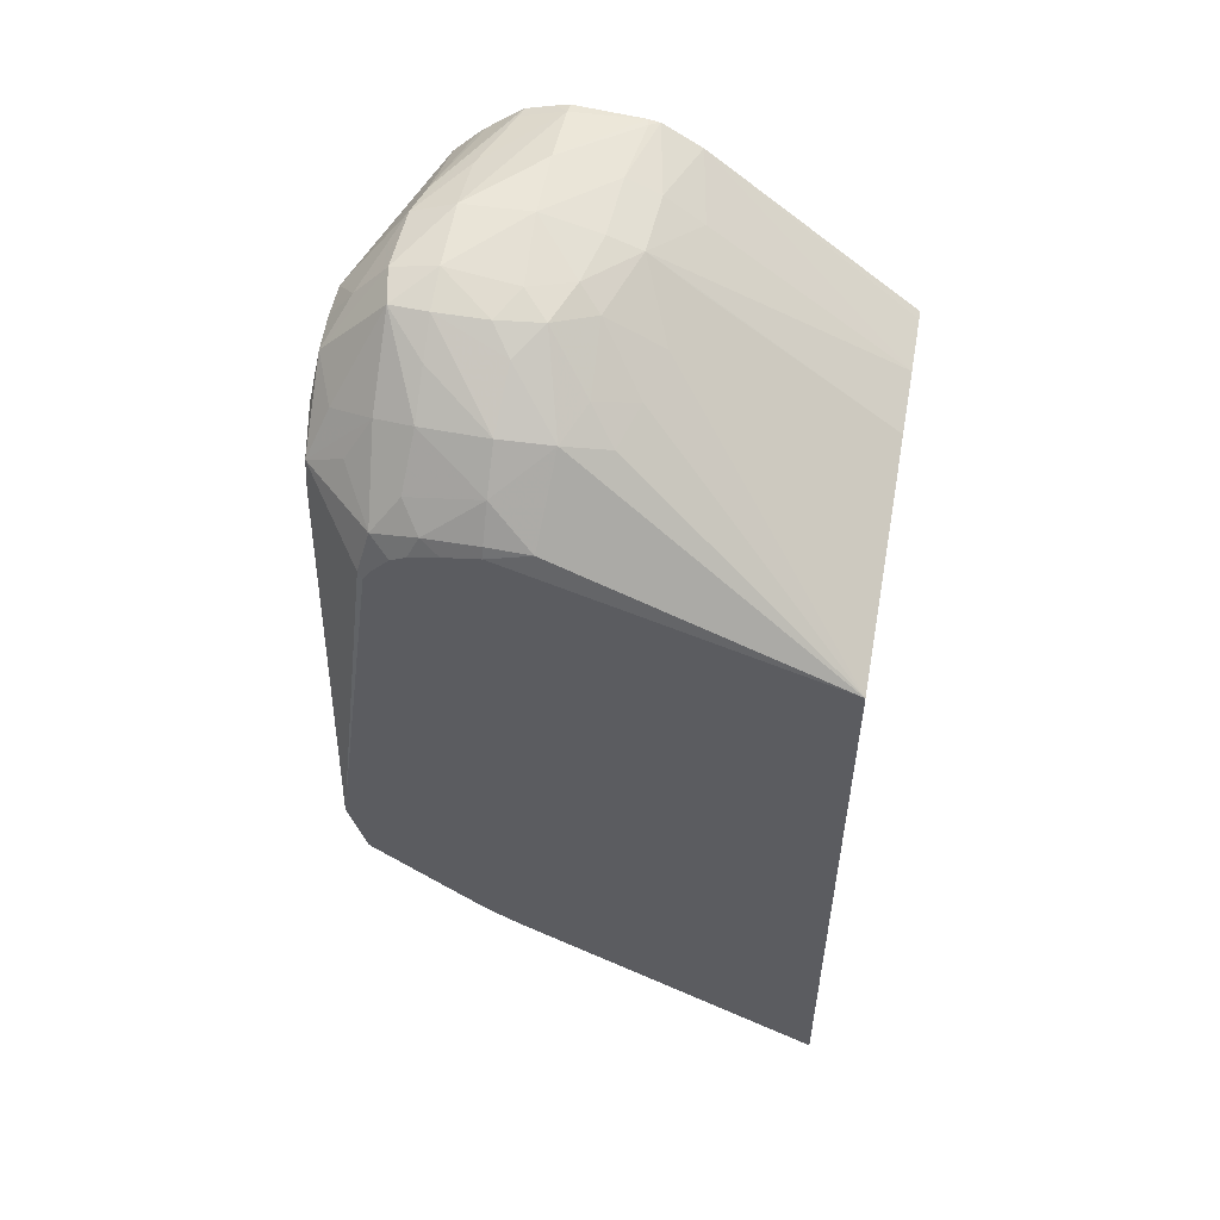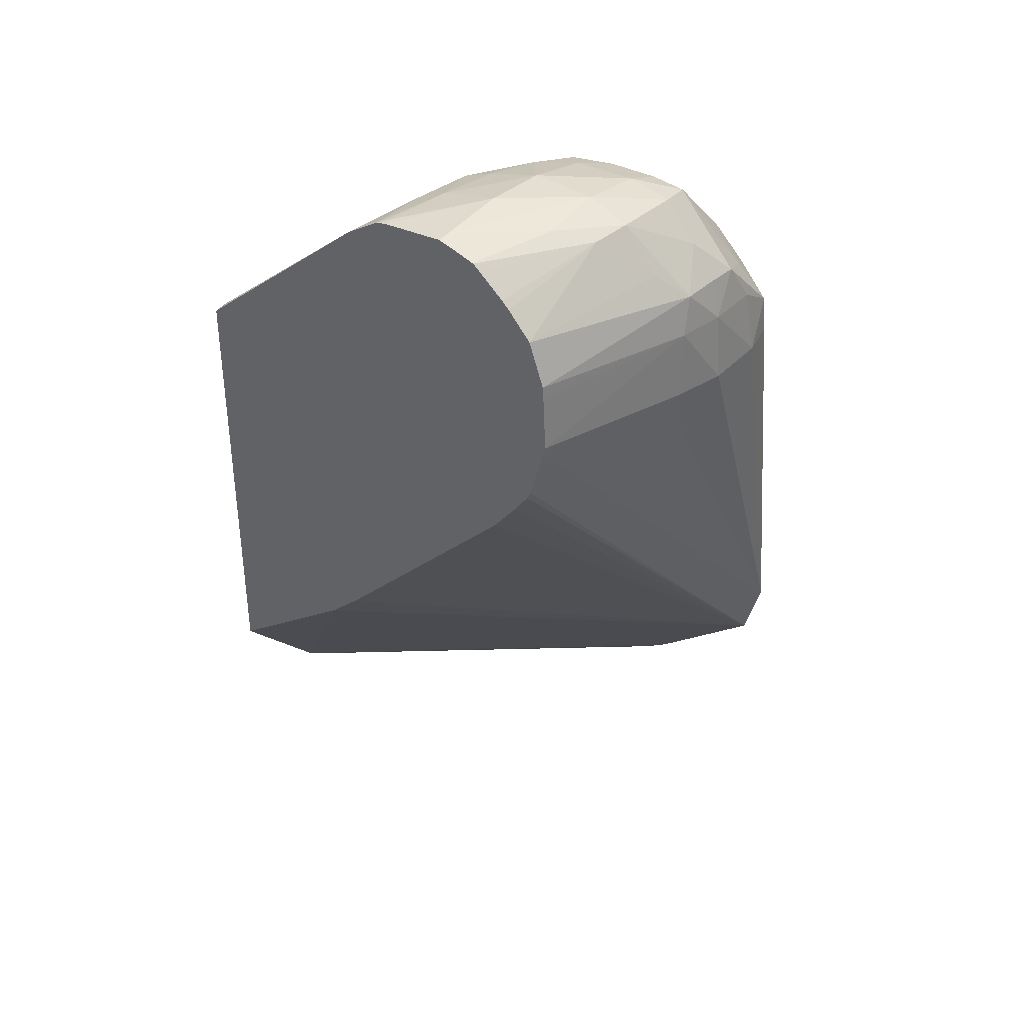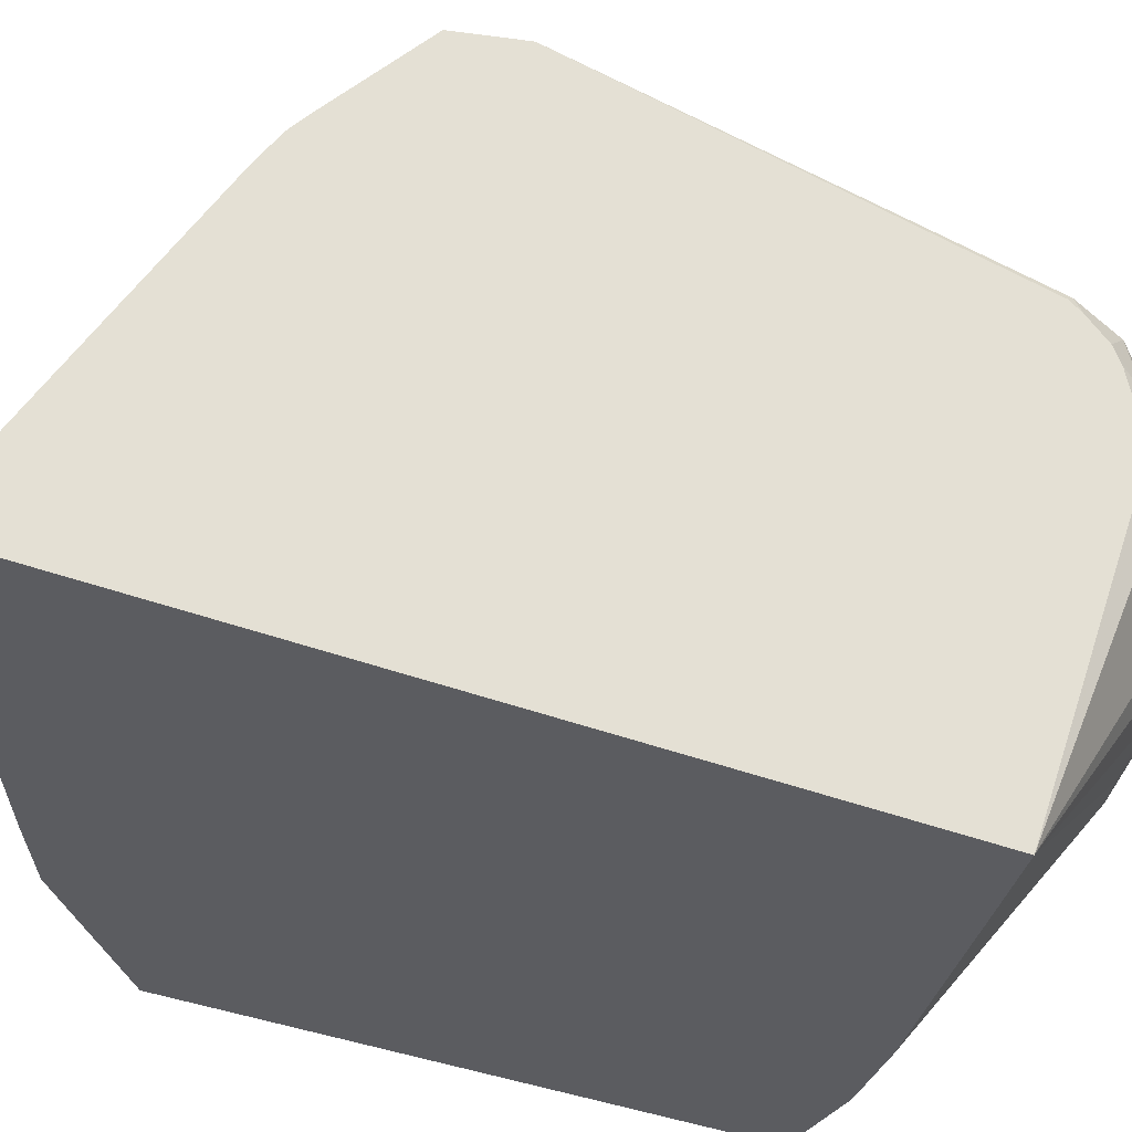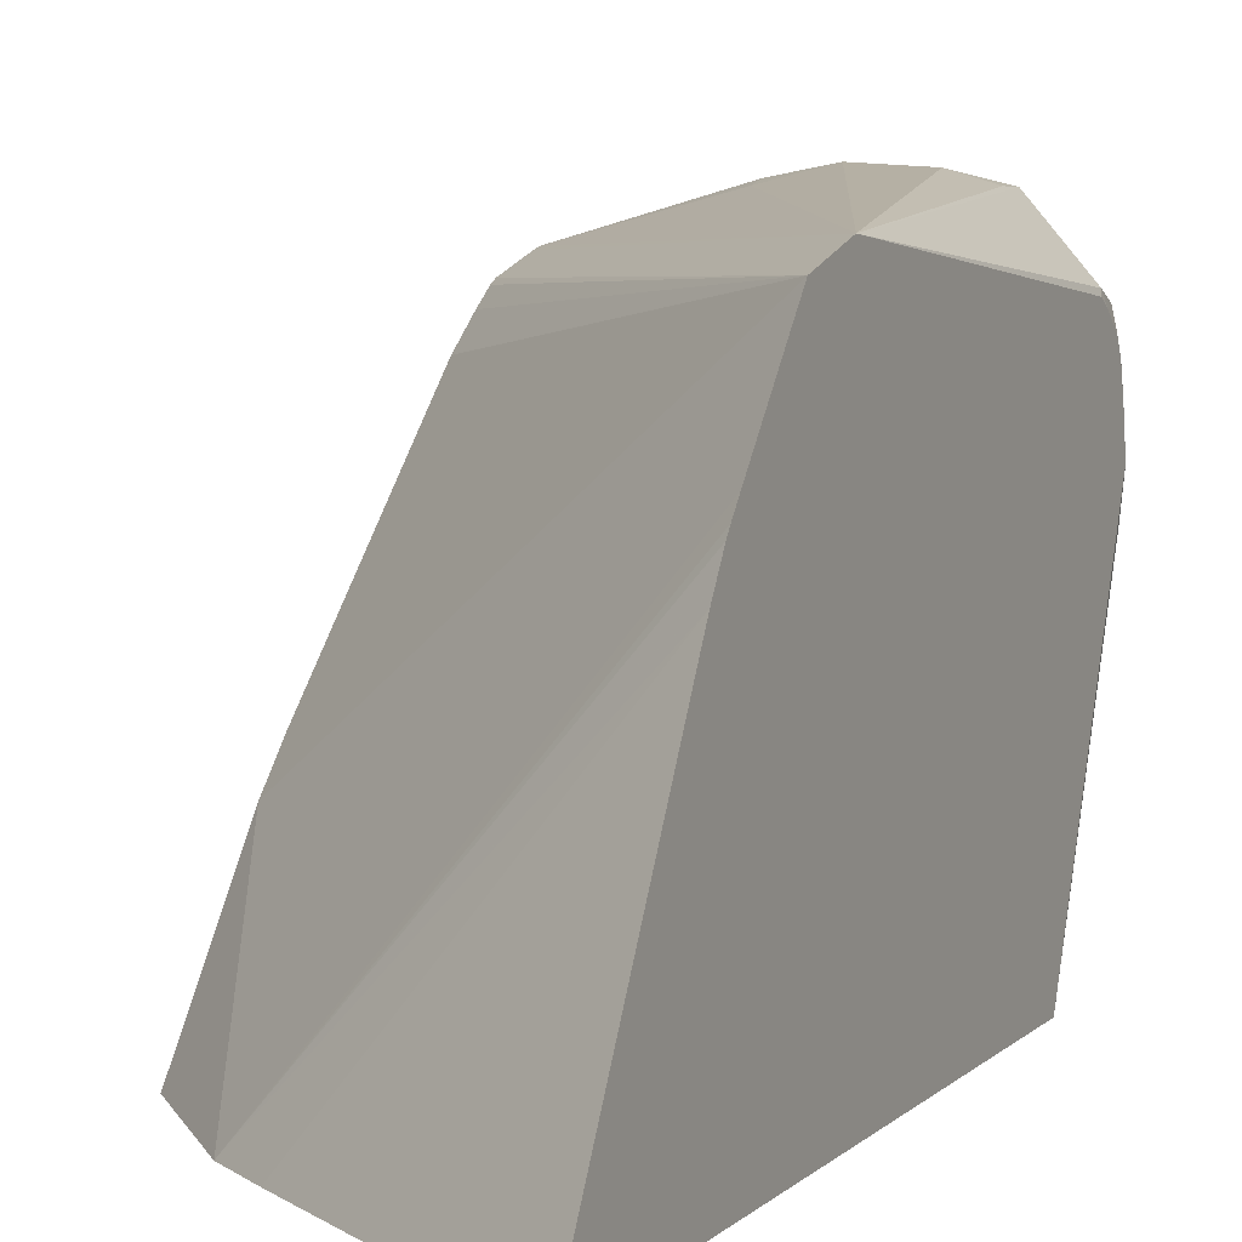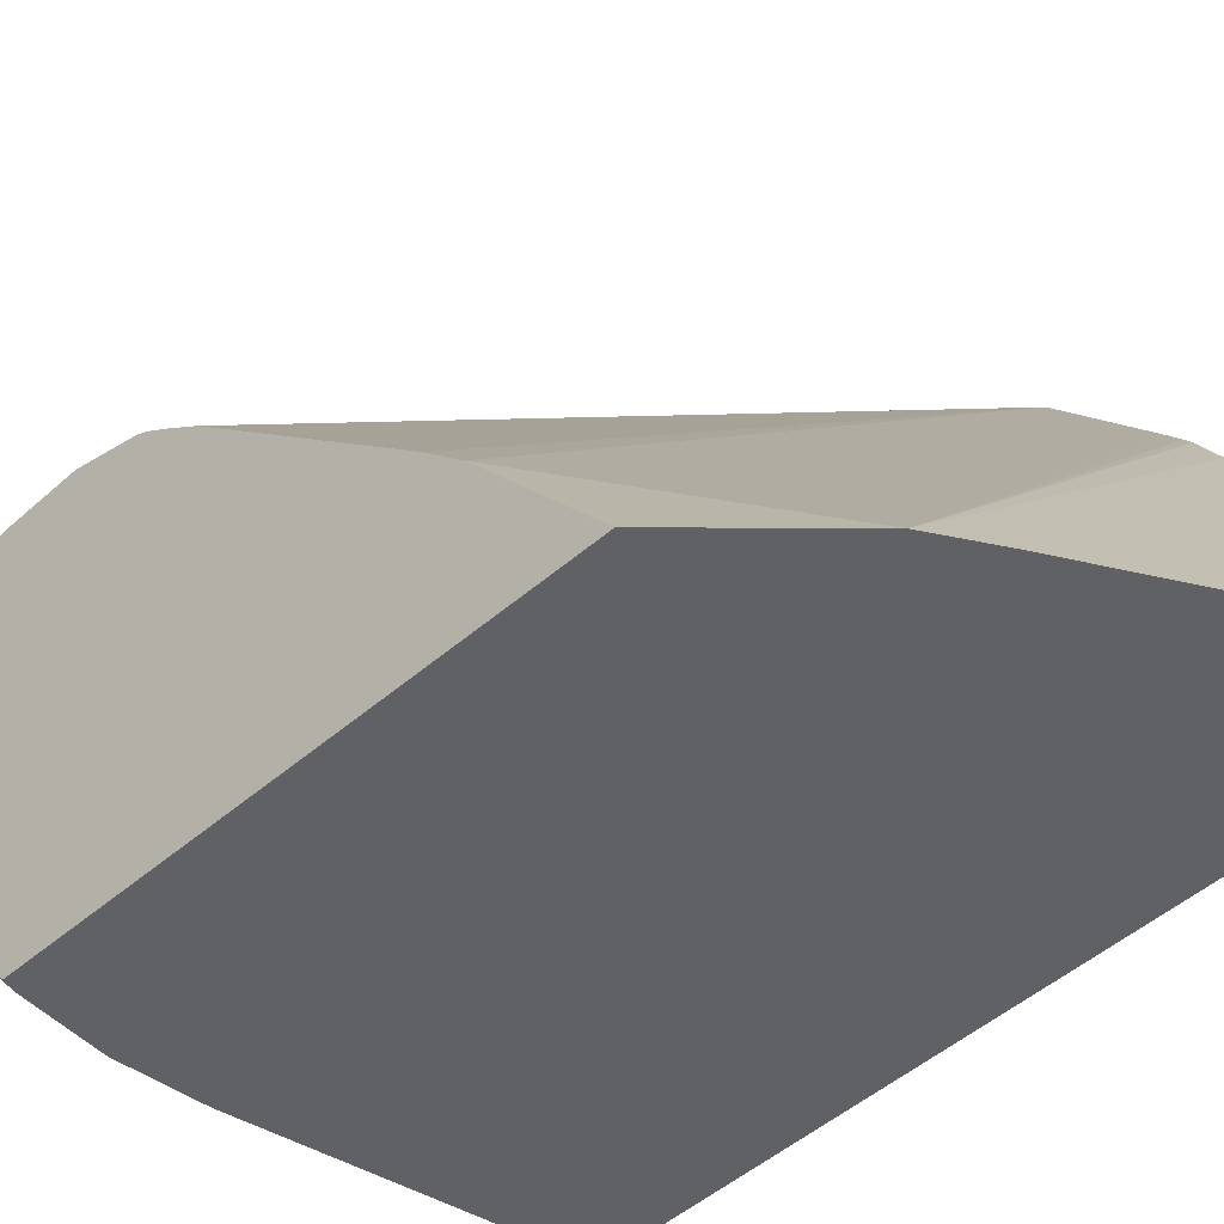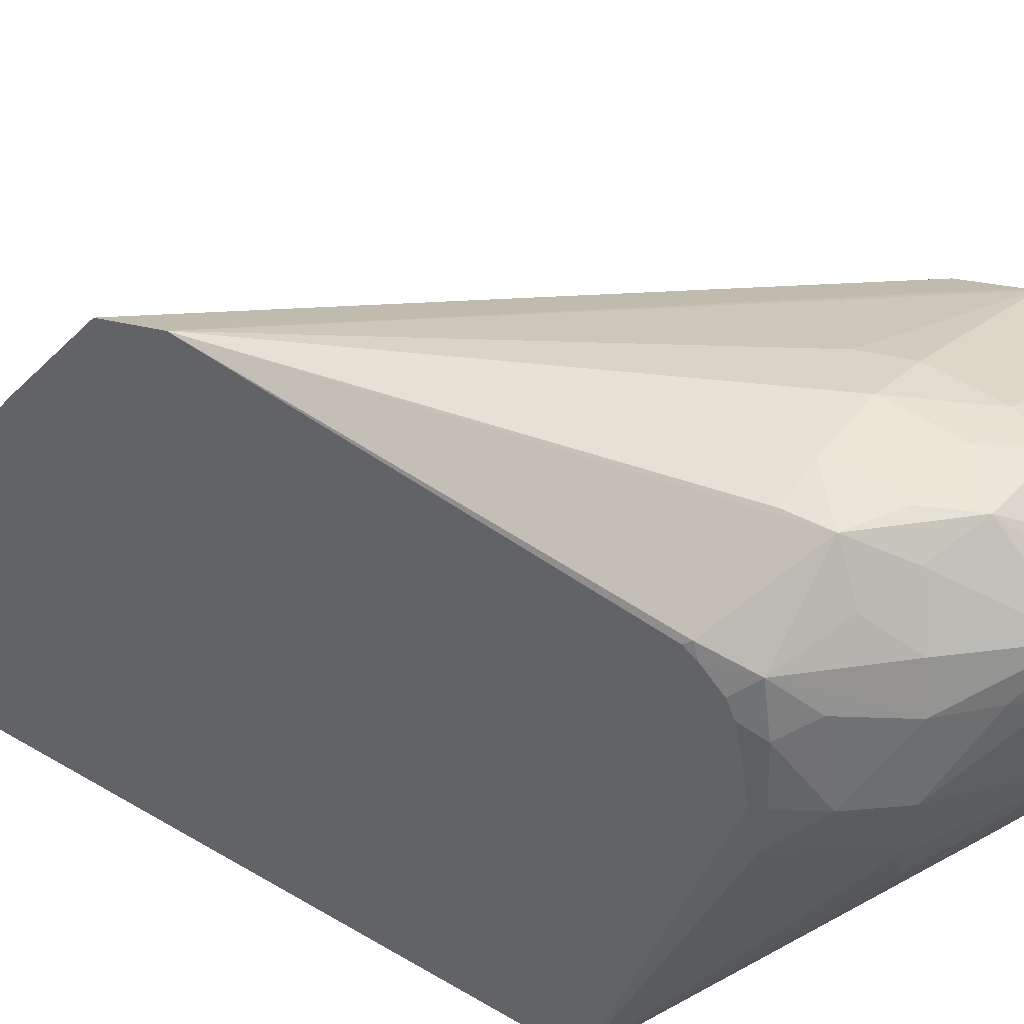
<metadata>
{"format":"obj","ext":"obj","renderer":"f3d","projection":"perspective","resolution":1024,"background":"white","views":[{"elev":53.7,"azim":-79.7,"up":"+Z"},{"elev":36.5,"azim":128.9,"up":"+Z"},{"elev":-34.9,"azim":-118.2,"up":"+Y"},{"elev":8.1,"azim":-154.1,"up":"+Y"},{"elev":-49.6,"azim":133.6,"up":"+Y"},{"elev":42.0,"azim":-54.3,"up":"+Y"}]}
</metadata>
<code>
v -0.009076 0.01323 0.07203
v -0.009076 0.02666 0.07931
v 0.001432 0.01323 0.07861
v -0.009076 0.01323 0.1009
v -0.009076 0.02796 0.0801
v 0.003468 0.01323 0.07995
v -0.006589 0.01323 0.1015
v 0.001412 0.02329 0.1114
v -0.001454 0.02193 0.1096
v -0.003663 0.02247 0.1091
v -0.005576 0.02312 0.1086
v -0.006172 0.02503 0.1091
v -0.00881 0.02541 0.1062
v -0.009076 0.02724 0.1059
v -0.009076 0.02831 0.08034
v -0.009076 0.02894 0.08084
v -0.009076 0.03324 0.0843
v 0.007687 0.01958 0.089
v 0.007687 0.01323 0.08432
v 0.001412 0.01323 0.1035
v 0.001342 0.02126 0.1098
v -0.001673 0.02433 0.1111
v 0.004281 0.01323 0.104
v 0.004281 0.0215 0.1103
v 0.004281 0.02313 0.1115
v 0.004281 0.02457 0.1122
v 0.001412 0.02473 0.112
v -0.0008636 0.02525 0.1118
v -0.004501 0.0242 0.1098
v -0.002775 0.02601 0.1116
v -0.004168 0.02707 0.111
v -0.006503 0.02724 0.1094
v -0.007938 0.02724 0.1078
v -0.008902 0.02724 0.1064
v -0.008809 0.02957 0.1062
v -0.009076 0.02878 0.1056
v 0.007687 0.02116 0.09044
v -0.009076 0.03403 0.08699
v 0.007687 0.03196 0.1018
v 0.007687 0.03178 0.1015
v 0.007687 0.03116 0.1006
v 0.007687 0.03001 0.09921
v 0.007687 0.02968 0.09888
v 0.007687 0.01323 0.1038
v 0.004553 0.01323 0.104
v 0.007687 0.02213 0.1109
v 0.007687 0.02379 0.1119
v 0.004281 0.02724 0.1128
v 0.001412 0.02724 0.1127
v 0.007343 0.0242 0.112
v -0.001673 0.02707 0.1121
v -0.00311 0.02792 0.1117
v -0.003156 0.0301 0.1118
v -0.006279 0.0301 0.1092
v -0.00459 0.0301 0.1107
v -0.007887 0.03036 0.1072
v -0.00861 0.03148 0.1058
v -0.009076 0.03068 0.105
v -0.009076 0.03003 0.1053
v -0.009076 0.03177 0.1037
v -0.008979 0.03198 0.1039
v -0.005898 0.03449 0.1061
v -0.006036 0.03457 0.1044
v -0.004323 0.03503 0.1044
v -0.001454 0.03516 0.1044
v 0.0004344 0.03454 0.1026
v 0.007687 0.03272 0.1044
v 0.007687 0.03263 0.1041
v 0.0073 0.01323 0.1039
v 0.007149 0.01323 0.1039
v 0.007687 0.02426 0.112
v 0.007149 0.02724 0.1124
v 0.001412 0.0301 0.1126
v -0.001454 0.0301 0.1123
v -0.003023 0.03169 0.1117
v -0.005873 0.03174 0.1089
v -0.006475 0.03281 0.1071
v -0.009076 0.03143 0.1042
v -0.004899 0.03366 0.108
v -0.002987 0.03444 0.1088
v -0.004095 0.03468 0.1071
v -0.001454 0.03492 0.1073
v 0.0007067 0.03465 0.1073
v 0.0008938 0.03469 0.1044
v 0.007687 0.0326 0.1068
v 0.007687 0.02718 0.1122
v 0.007687 0.02775 0.1121
v 0.007149 0.02909 0.1119
v 0.004076 0.03012 0.1121
v 0.001412 0.03192 0.1119
v -0.001454 0.032 0.1119
v -0.001454 0.03449 0.1089
v -0.001454 0.03343 0.1103
v 0.0001849 0.03448 0.1089
v 0.007687 0.03256 0.1074
v 0.007687 0.02896 0.1118
v 0.002983 0.0316 0.1117
v 0.00125 0.03339 0.11
v 0.007687 0.03186 0.1092
v 0.007687 0.02928 0.1115
v 0.007687 0.03045 0.1106
v 0.007687 0.03079 0.1103
f 1 2 3
f 1 3 6
f 1 6 19
f 1 19 44
f 1 44 69
f 1 69 70
f 1 70 45
f 1 45 23
f 1 23 20
f 1 20 7
f 1 7 4
f 1 4 14
f 1 14 36
f 1 36 59
f 1 59 58
f 1 58 78
f 1 78 60
f 1 60 38
f 1 38 17
f 1 17 16
f 1 16 15
f 1 15 5
f 1 5 2
f 2 5 6
f 2 6 3
f 4 7 8
f 4 8 9
f 4 9 10
f 4 10 11
f 4 11 12
f 4 12 13
f 4 13 14
f 5 15 6
f 6 15 16
f 6 16 17
f 6 17 18
f 6 18 19
f 7 20 21
f 7 21 8
f 8 22 9
f 8 21 20
f 8 20 23
f 8 23 24
f 8 24 25
f 8 25 26
f 8 26 27
f 8 27 28
f 8 28 22
f 9 22 10
f 10 22 29
f 10 29 11
f 11 29 12
f 12 29 30
f 12 30 31
f 12 31 32
f 12 32 33
f 12 33 13
f 13 33 34
f 13 34 14
f 14 34 35
f 14 35 36
f 17 37 18
f 17 38 39
f 17 39 40
f 17 40 41
f 17 41 42
f 17 42 43
f 17 43 37
f 18 37 43
f 18 43 42
f 18 42 41
f 18 41 40
f 18 40 39
f 18 39 68
f 18 68 67
f 18 67 85
f 18 85 95
f 18 95 99
f 18 99 102
f 18 102 101
f 18 101 100
f 18 100 96
f 18 96 87
f 18 87 86
f 18 86 71
f 18 71 47
f 18 47 46
f 18 46 44
f 18 44 19
f 22 28 30
f 22 30 29
f 23 45 46
f 23 46 24
f 24 46 25
f 25 47 26
f 25 46 47
f 26 48 49
f 26 49 27
f 26 47 50
f 26 50 48
f 27 49 28
f 28 49 51
f 28 51 30
f 30 51 52
f 30 52 31
f 31 52 53
f 31 53 32
f 32 54 33
f 32 53 55
f 32 55 54
f 33 56 35
f 33 35 34
f 33 54 56
f 35 57 58
f 35 58 59
f 35 59 36
f 35 56 57
f 38 60 61
f 38 61 62
f 38 62 63
f 38 63 64
f 38 64 65
f 38 65 66
f 38 66 67
f 38 67 68
f 38 68 39
f 44 46 69
f 45 70 46
f 46 70 69
f 47 71 50
f 48 50 71
f 48 71 72
f 48 72 73
f 48 73 49
f 49 73 74
f 49 74 51
f 51 74 52
f 52 74 53
f 53 75 55
f 53 74 75
f 54 55 75
f 54 75 76
f 54 76 57
f 54 57 56
f 57 76 77
f 57 77 62
f 57 62 61
f 57 61 78
f 57 78 58
f 60 78 61
f 62 77 76
f 62 76 79
f 62 79 80
f 62 80 81
f 62 81 64
f 62 64 63
f 64 81 82
f 64 82 65
f 65 82 83
f 65 83 84
f 65 84 66
f 66 84 67
f 67 84 83
f 67 83 85
f 71 86 72
f 72 86 87
f 72 87 88
f 72 88 89
f 72 89 73
f 73 89 90
f 73 90 91
f 73 91 74
f 74 91 75
f 75 91 80
f 75 80 79
f 75 79 76
f 80 92 82
f 80 82 81
f 80 91 93
f 80 93 92
f 82 92 94
f 82 94 83
f 83 94 95
f 83 95 85
f 87 96 88
f 88 96 89
f 89 96 90
f 90 96 97
f 90 97 98
f 90 98 94
f 90 94 93
f 90 93 91
f 92 93 94
f 94 98 99
f 94 99 95
f 96 100 97
f 97 100 101
f 97 101 102
f 97 102 99
f 97 99 98

</code>
